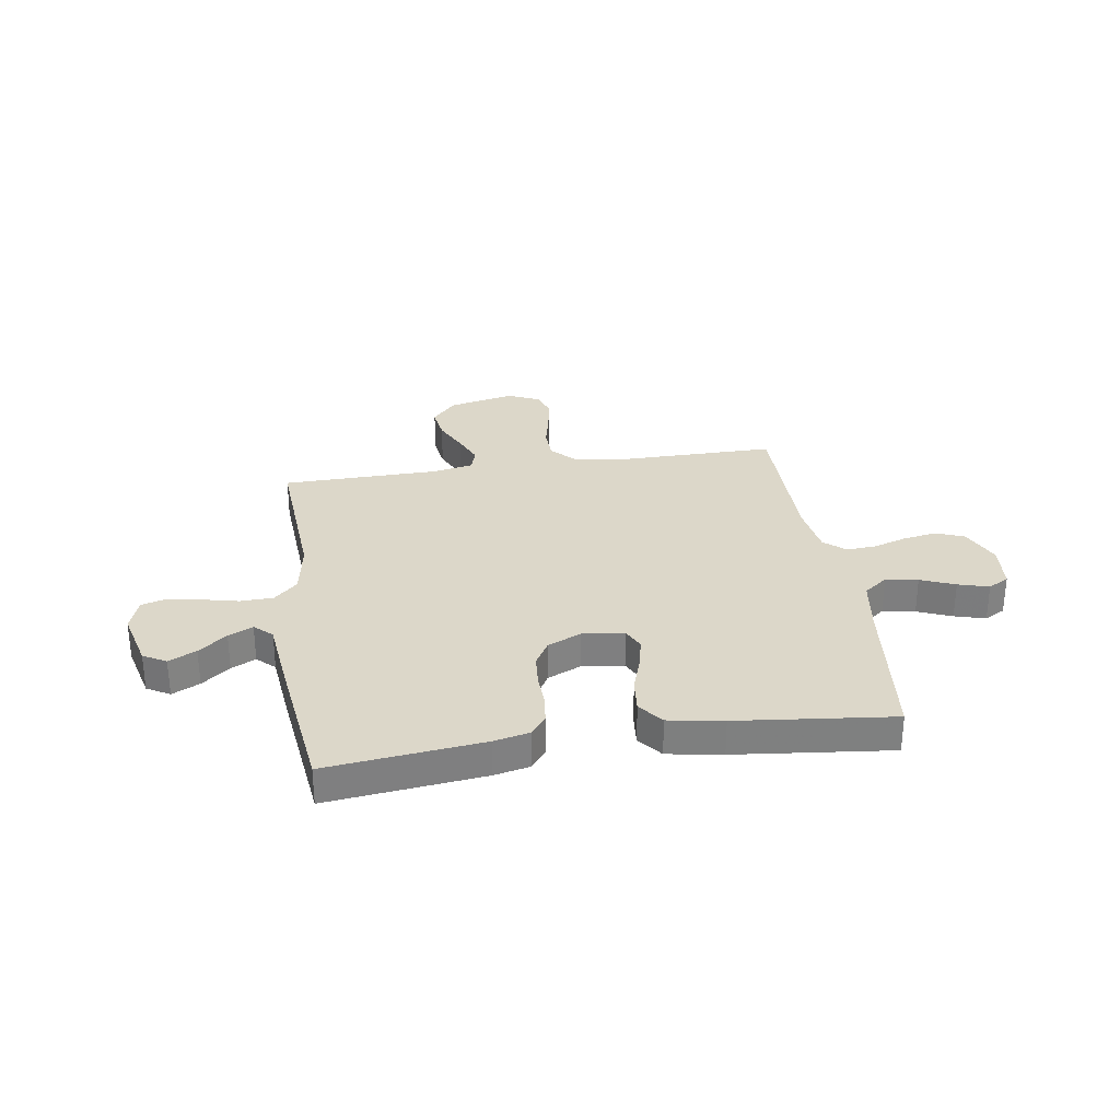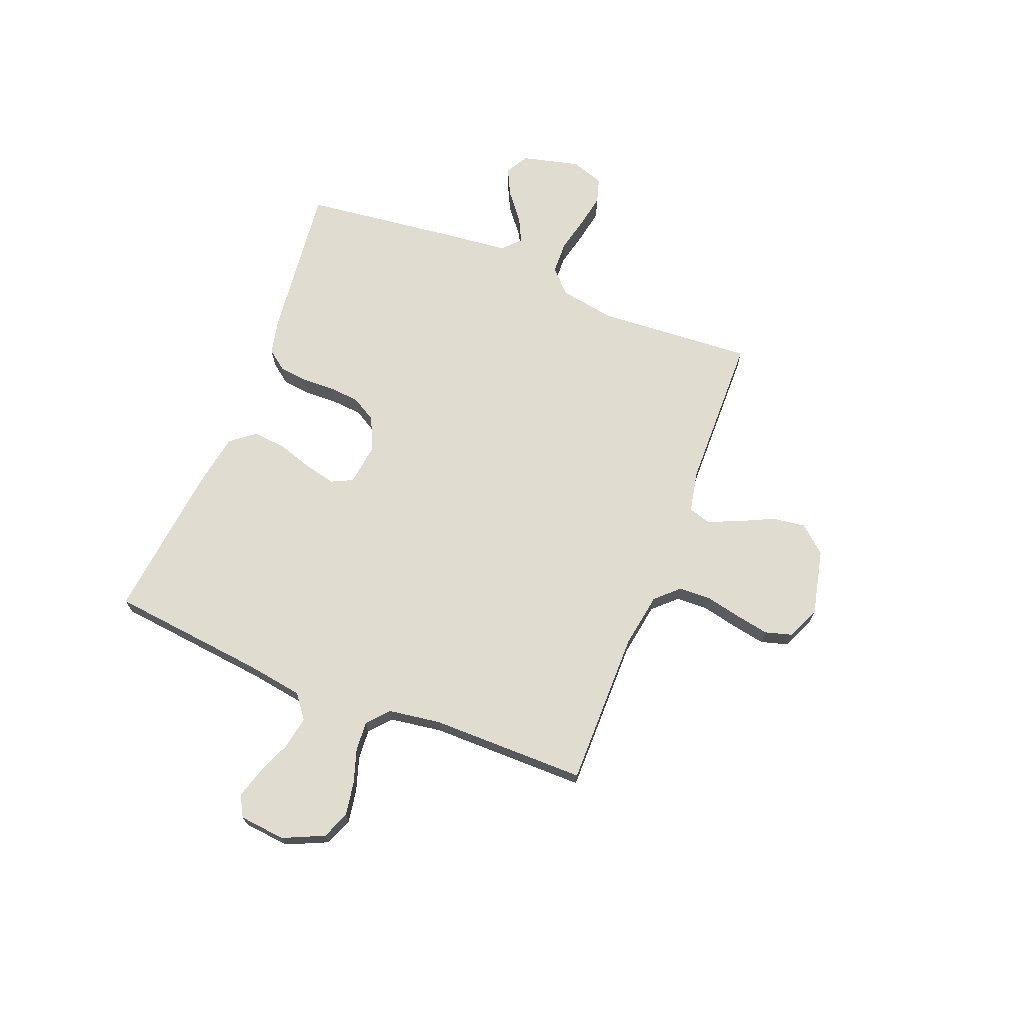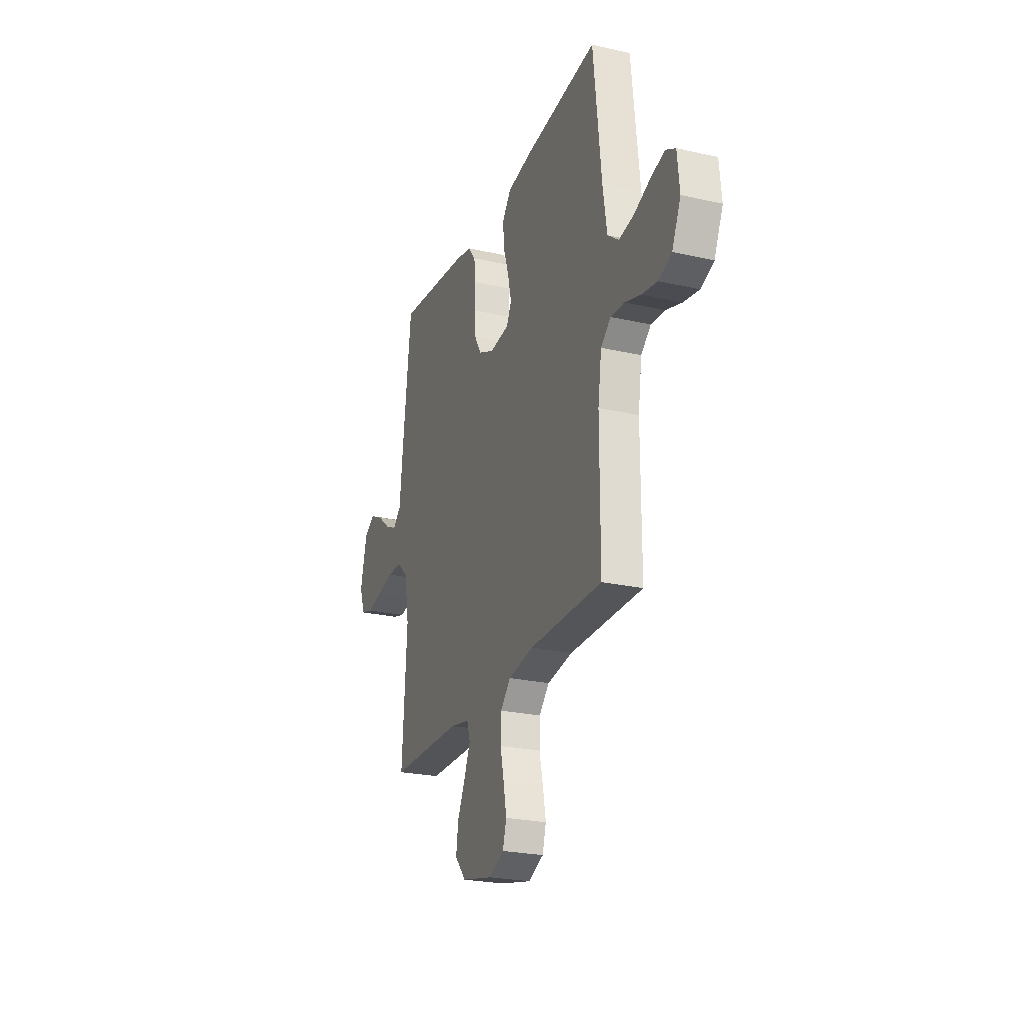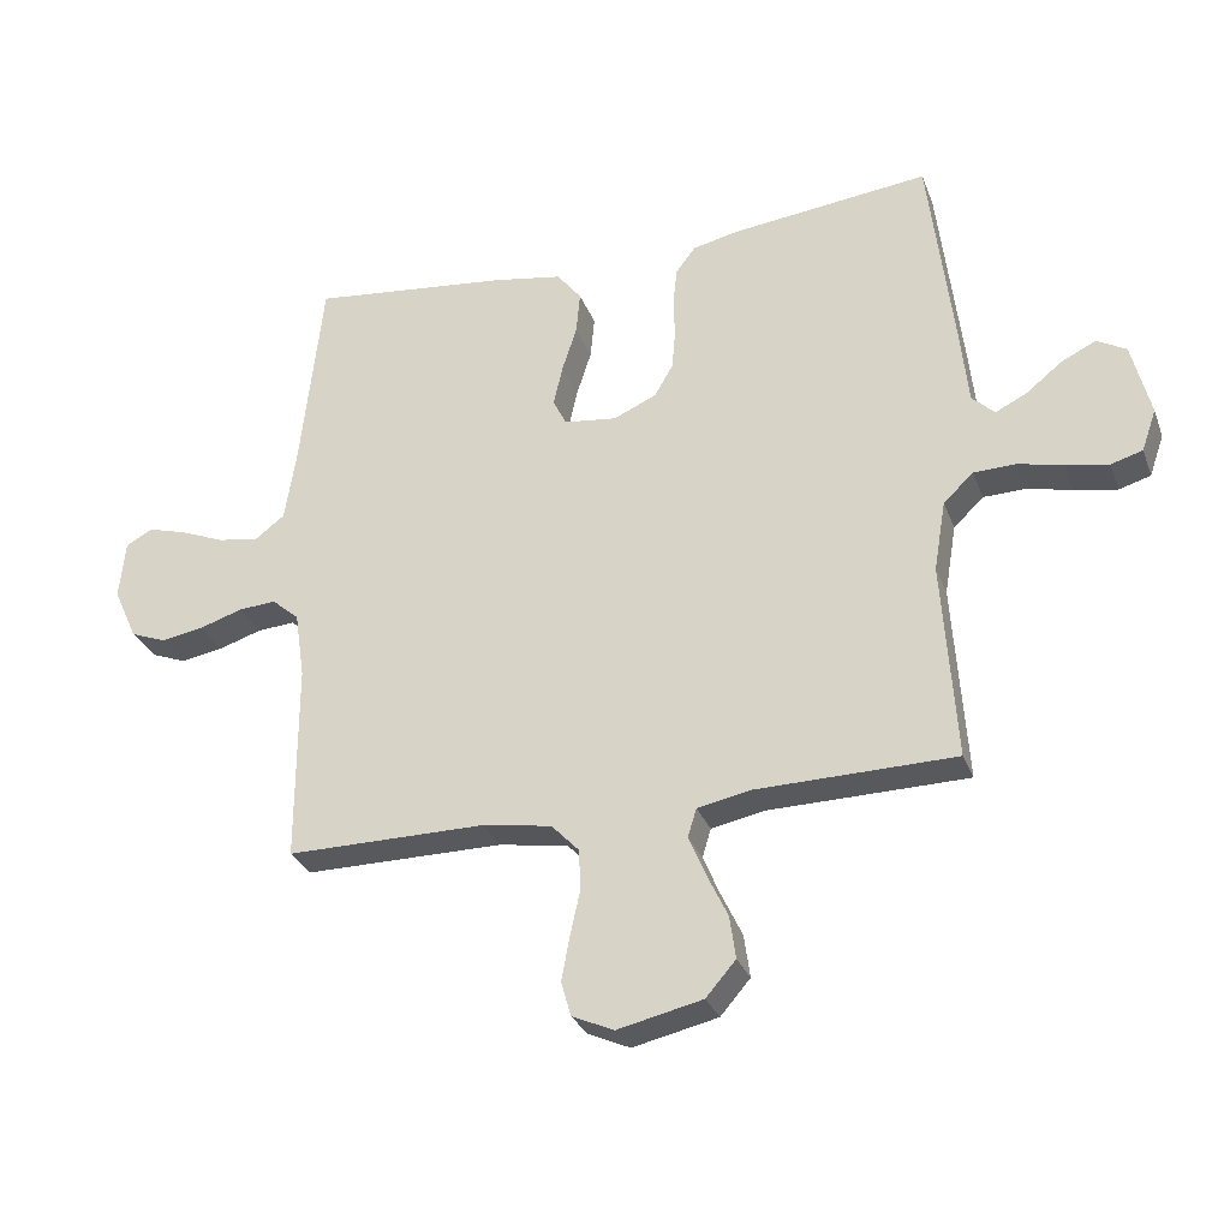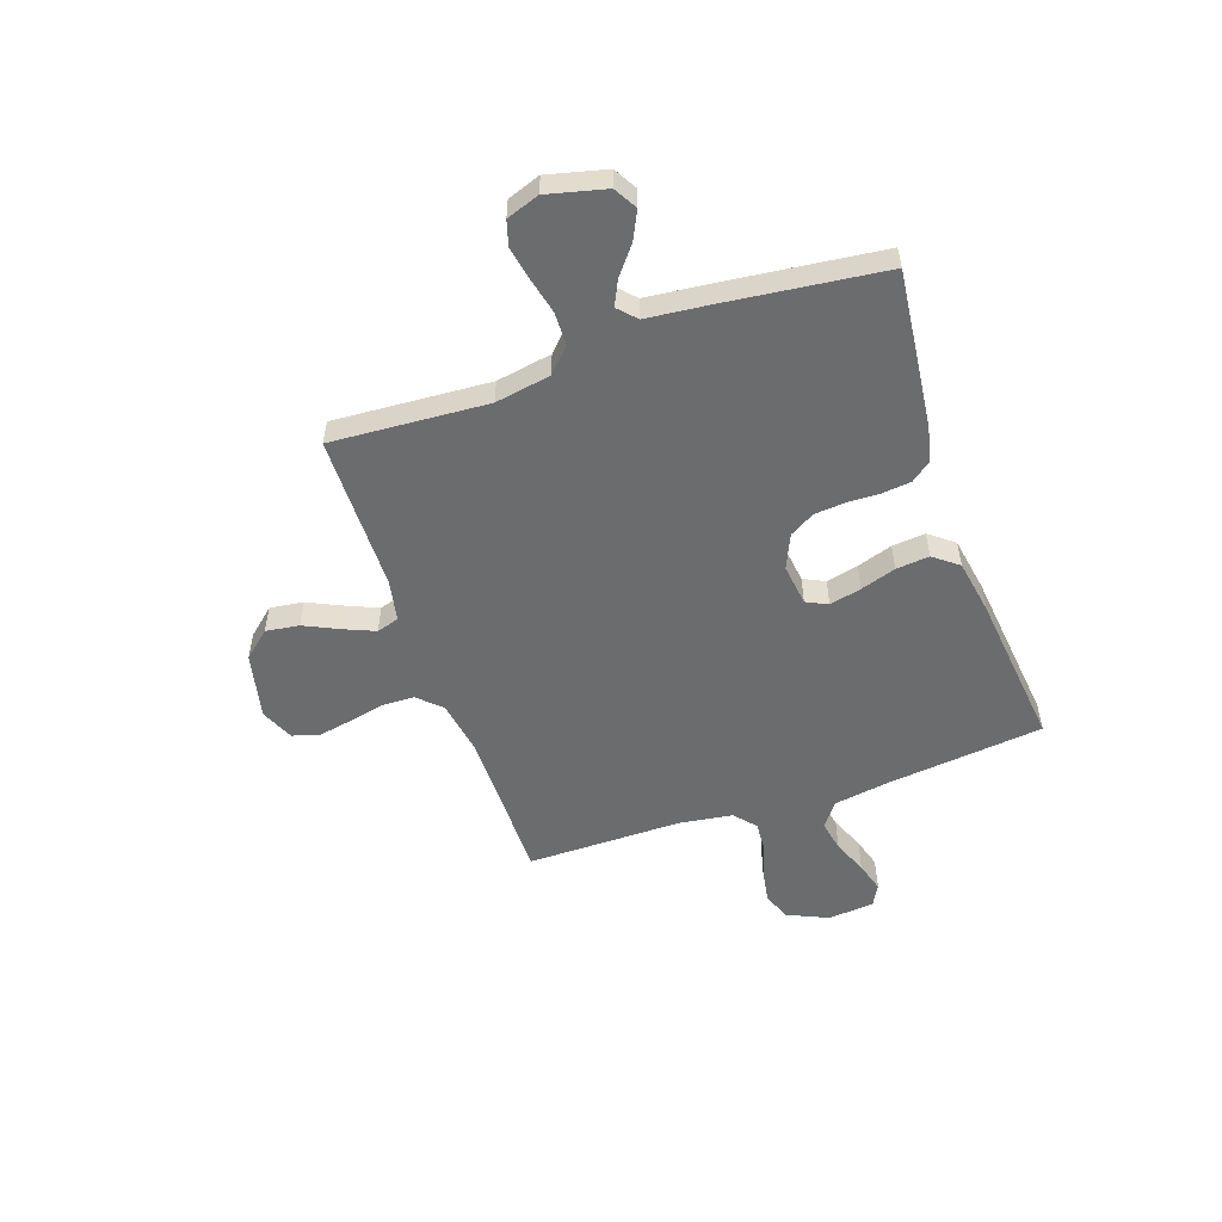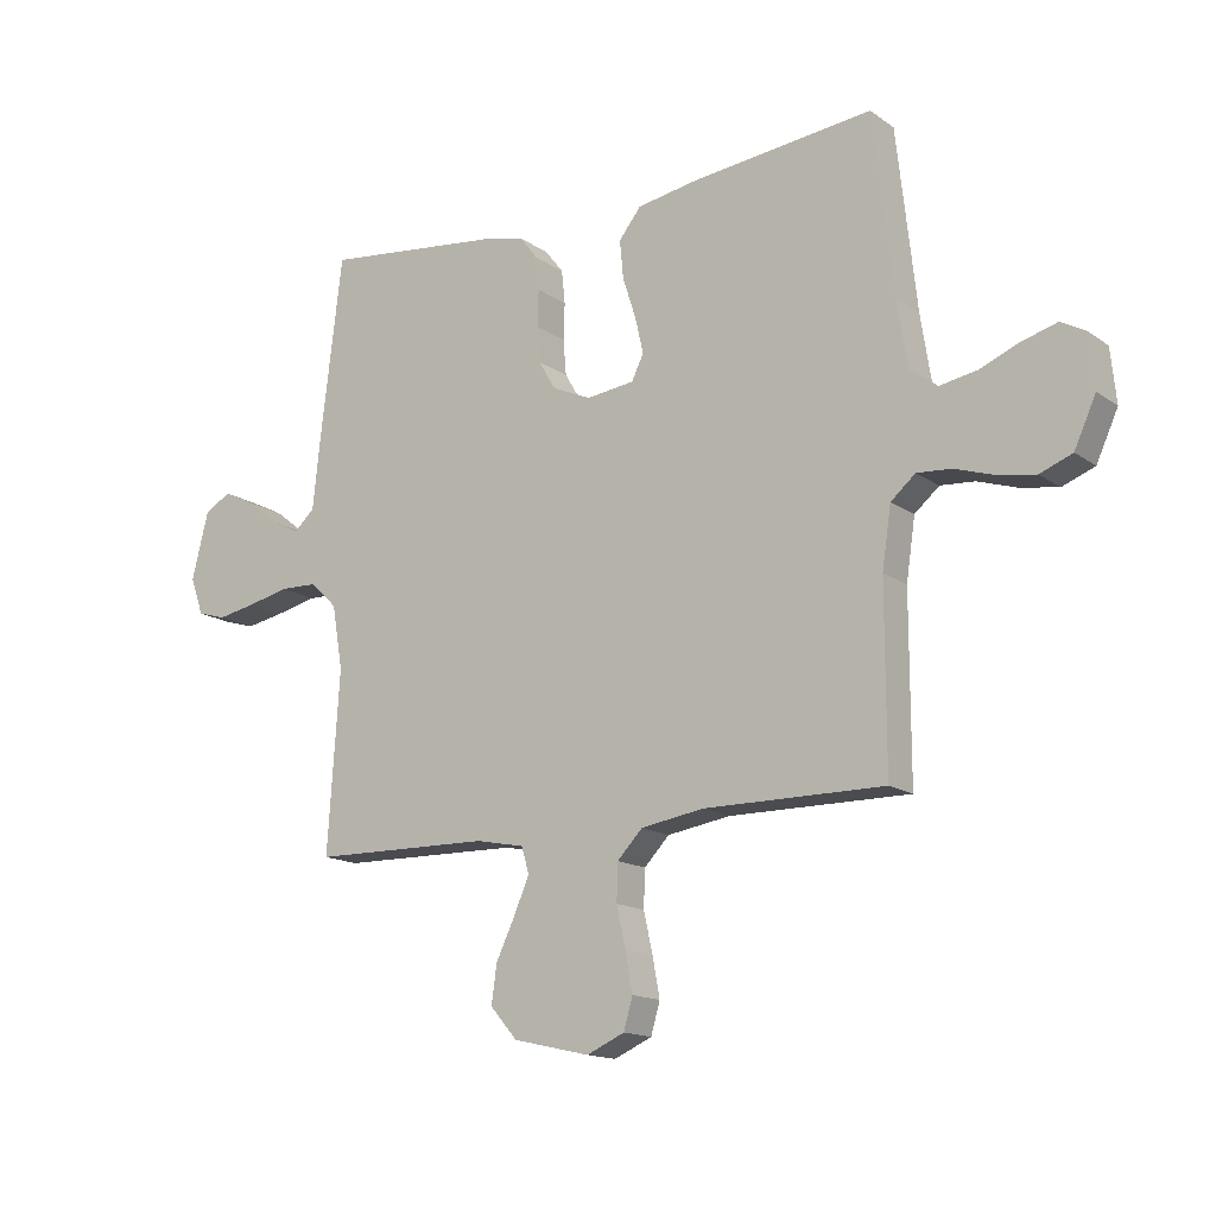
<metadata>
{"format":"obj","ext":"obj","renderer":"f3d","projection":"perspective","resolution":1024,"background":"white","views":[{"elev":30.3,"azim":-8.7,"up":"+Y"},{"elev":69.7,"azim":111.5,"up":"+Y"},{"elev":-24.5,"azim":69.6,"up":"+Z"},{"elev":-29.7,"azim":-161.5,"up":"+Z"},{"elev":-53.6,"azim":-70.8,"up":"+Y"},{"elev":-15.0,"azim":34.7,"up":"+Z"}]}
</metadata>
<code>
v 0.5 0.07 0.5
v 0.533 0.07 0.2
v 0.55 0.07 0.091
v 0.596 0.07 0.056
v 0.658 0.07 0.067
v 0.724 0.07 0.094
v 0.783 0.07 0.111
v 0.823 0.07 0.089
v 0.832 0.07 0
v 0.796 0.07 -0.079
v 0.742 0.07 -0.1
v 0.678 0.07 -0.089
v 0.613 0.07 -0.068
v 0.556 0.07 -0.064
v 0.515 0.07 -0.099
v 0.5 0.07 -0.2
v 0.5 0.07 -0.5
v 0.2 0.07 -0.499
v 0.095 0.07 -0.516
v 0.053 0.07 -0.56
v 0.051 0.07 -0.622
v 0.066 0.07 -0.69
v 0.078 0.07 -0.755
v 0.063 0.07 -0.807
v 0 0.07 -0.835
v -0.128 0.07 -0.806
v -0.173 0.07 -0.754
v -0.164 0.07 -0.69
v -0.132 0.07 -0.623
v -0.107 0.07 -0.564
v -0.12 0.07 -0.521
v -0.2 0.07 -0.505
v -0.5 0.07 -0.5
v -0.48 0.07 -0.2
v -0.498 0.07 -0.094
v -0.543 0.07 -0.051
v -0.606 0.07 -0.049
v -0.675 0.07 -0.065
v -0.739 0.07 -0.077
v -0.787 0.07 -0.063
v -0.809 0.07 0
v -0.781 0.07 0.112
v -0.737 0.07 0.137
v -0.684 0.07 0.111
v -0.63 0.07 0.068
v -0.583 0.07 0.045
v -0.549 0.07 0.077
v -0.536 0.07 0.2
v -0.5 0.07 0.5
v -0.2 0.07 0.466
v -0.132 0.07 0.451
v -0.102 0.07 0.412
v -0.096 0.07 0.356
v -0.098 0.07 0.295
v -0.093 0.07 0.235
v -0.065 0.07 0.187
v 0 0.07 0.158
v 0.08 0.07 0.168
v 0.1 0.07 0.209
v 0.086 0.07 0.27
v 0.064 0.07 0.338
v 0.058 0.07 0.402
v 0.095 0.07 0.449
v 0.2 0.07 0.467
v 0.5 0 0.5
v 0.533 0 0.2
v 0.55 0 0.091
v 0.596 0 0.056
v 0.658 0 0.067
v 0.724 0 0.094
v 0.783 0 0.111
v 0.823 0 0.089
v 0.832 0 0
v 0.796 0 -0.079
v 0.742 0 -0.1
v 0.678 0 -0.089
v 0.613 0 -0.068
v 0.556 0 -0.064
v 0.515 0 -0.099
v 0.5 0 -0.2
v 0.5 0 -0.5
v 0.2 0 -0.499
v 0.095 0 -0.516
v 0.053 0 -0.56
v 0.051 0 -0.622
v 0.066 0 -0.69
v 0.078 0 -0.755
v 0.063 0 -0.807
v 0 0 -0.835
v -0.128 0 -0.806
v -0.173 0 -0.754
v -0.164 0 -0.69
v -0.132 0 -0.623
v -0.107 0 -0.564
v -0.12 0 -0.521
v -0.2 0 -0.505
v -0.5 0 -0.5
v -0.48 0 -0.2
v -0.498 0 -0.094
v -0.543 0 -0.051
v -0.606 0 -0.049
v -0.675 0 -0.065
v -0.739 0 -0.077
v -0.787 0 -0.063
v -0.809 0 0
v -0.781 0 0.112
v -0.737 0 0.137
v -0.684 0 0.111
v -0.63 0 0.068
v -0.583 0 0.045
v -0.549 0 0.077
v -0.536 0 0.2
v -0.5 0 0.5
v -0.2 0 0.466
v -0.132 0 0.451
v -0.102 0 0.412
v -0.096 0 0.356
v -0.098 0 0.295
v -0.093 0 0.235
v -0.065 0 0.187
v 0 0 0.158
v 0.08 0 0.168
v 0.1 0 0.209
v 0.086 0 0.27
v 0.064 0 0.338
v 0.058 0 0.402
v 0.095 0 0.449
v 0.2 0 0.467
f 63 64 1 2
f 60 61 62 63
f 59 60 63 2
f 58 59 2 3
f 57 58 3 4
f 51 52 53 54
f 51 54 55
f 50 51 55
f 47 48 49 50
f 47 50 55
f 46 47 55 56
f 42 43 44 45
f 42 45 46
f 41 42 46
f 40 41 46
f 37 38 39 40
f 37 40 46 56
f 32 33 34
f 31 32 34 35
f 26 27 28 29
f 26 29 30
f 25 26 30
f 24 25 30 31
f 21 22 23 24
f 16 17 18
f 15 16 18 19
f 10 11 12 13
f 10 13 14
f 9 10 14
f 8 9 14
f 5 6 7 8
f 4 5 8 14
f 57 4 14 15
f 36 37 56 57
f 35 36 57 15
f 21 24 31
f 20 21 31 35
f 19 20 35
f 15 19 35
f 66 65 128 127
f 127 126 125 124
f 66 127 124 123
f 67 66 123 122
f 68 67 122 121
f 118 117 116 115
f 119 118 115
f 119 115 114
f 114 113 112 111
f 119 114 111
f 120 119 111 110
f 109 108 107 106
f 110 109 106
f 110 106 105
f 110 105 104
f 104 103 102 101
f 120 110 104 101
f 98 97 96
f 99 98 96 95
f 93 92 91 90
f 94 93 90
f 94 90 89
f 95 94 89 88
f 88 87 86 85
f 82 81 80
f 83 82 80 79
f 77 76 75 74
f 78 77 74
f 78 74 73
f 78 73 72
f 72 71 70 69
f 78 72 69 68
f 79 78 68 121
f 121 120 101 100
f 79 121 100 99
f 95 88 85
f 99 95 85 84
f 99 84 83
f 99 83 79
f 1 65 66 2
f 2 66 67 3
f 3 67 68 4
f 4 68 69 5
f 5 69 70 6
f 6 70 71 7
f 7 71 72 8
f 8 72 73 9
f 9 73 74 10
f 10 74 75 11
f 11 75 76 12
f 12 76 77 13
f 13 77 78 14
f 14 78 79 15
f 15 79 80 16
f 16 80 81 17
f 17 81 82 18
f 18 82 83 19
f 19 83 84 20
f 20 84 85 21
f 21 85 86 22
f 22 86 87 23
f 23 87 88 24
f 24 88 89 25
f 25 89 90 26
f 26 90 91 27
f 27 91 92 28
f 28 92 93 29
f 29 93 94 30
f 30 94 95 31
f 31 95 96 32
f 32 96 97 33
f 33 97 98 34
f 34 98 99 35
f 35 99 100 36
f 36 100 101 37
f 37 101 102 38
f 38 102 103 39
f 39 103 104 40
f 40 104 105 41
f 41 105 106 42
f 42 106 107 43
f 43 107 108 44
f 44 108 109 45
f 45 109 110 46
f 46 110 111 47
f 47 111 112 48
f 48 112 113 49
f 49 113 114 50
f 50 114 115 51
f 51 115 116 52
f 52 116 117 53
f 53 117 118 54
f 54 118 119 55
f 55 119 120 56
f 56 120 121 57
f 57 121 122 58
f 58 122 123 59
f 59 123 124 60
f 60 124 125 61
f 61 125 126 62
f 62 126 127 63
f 63 127 128 64
f 64 128 65 1

</code>
